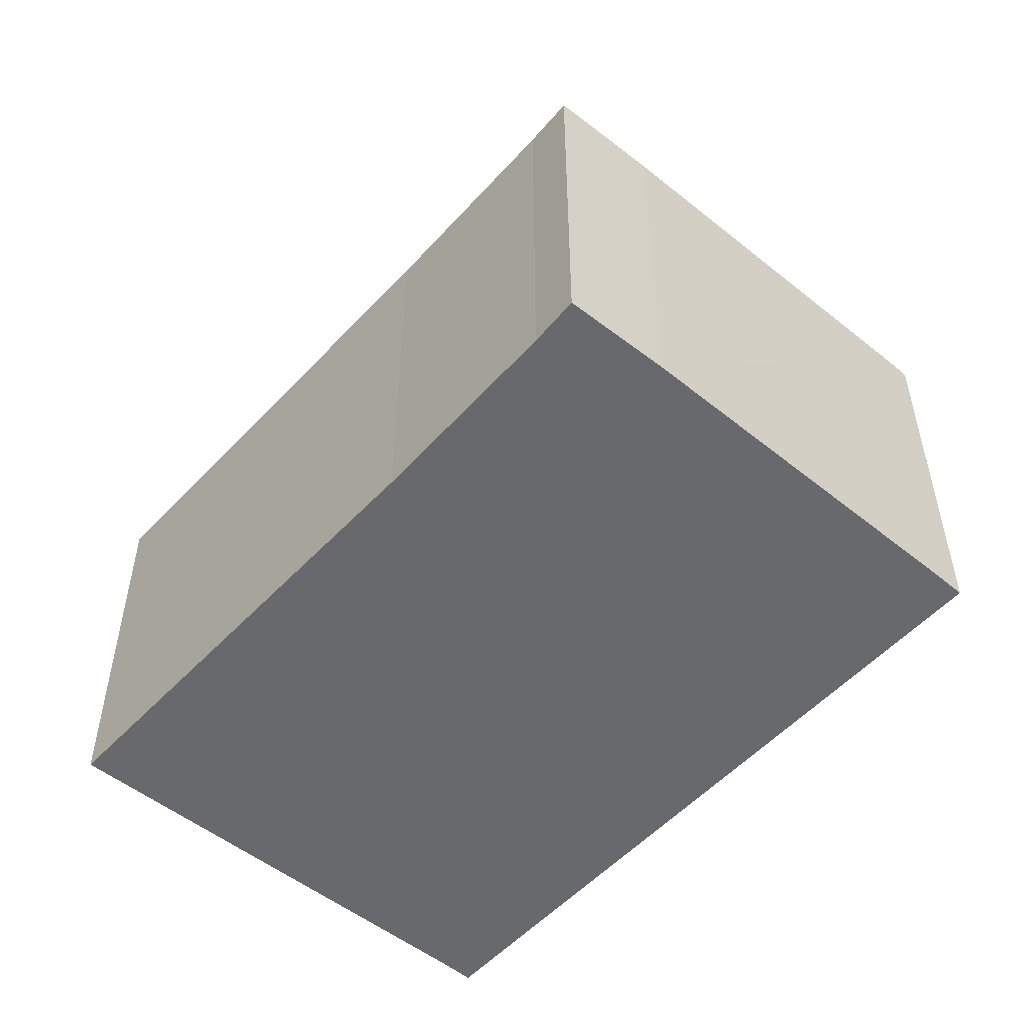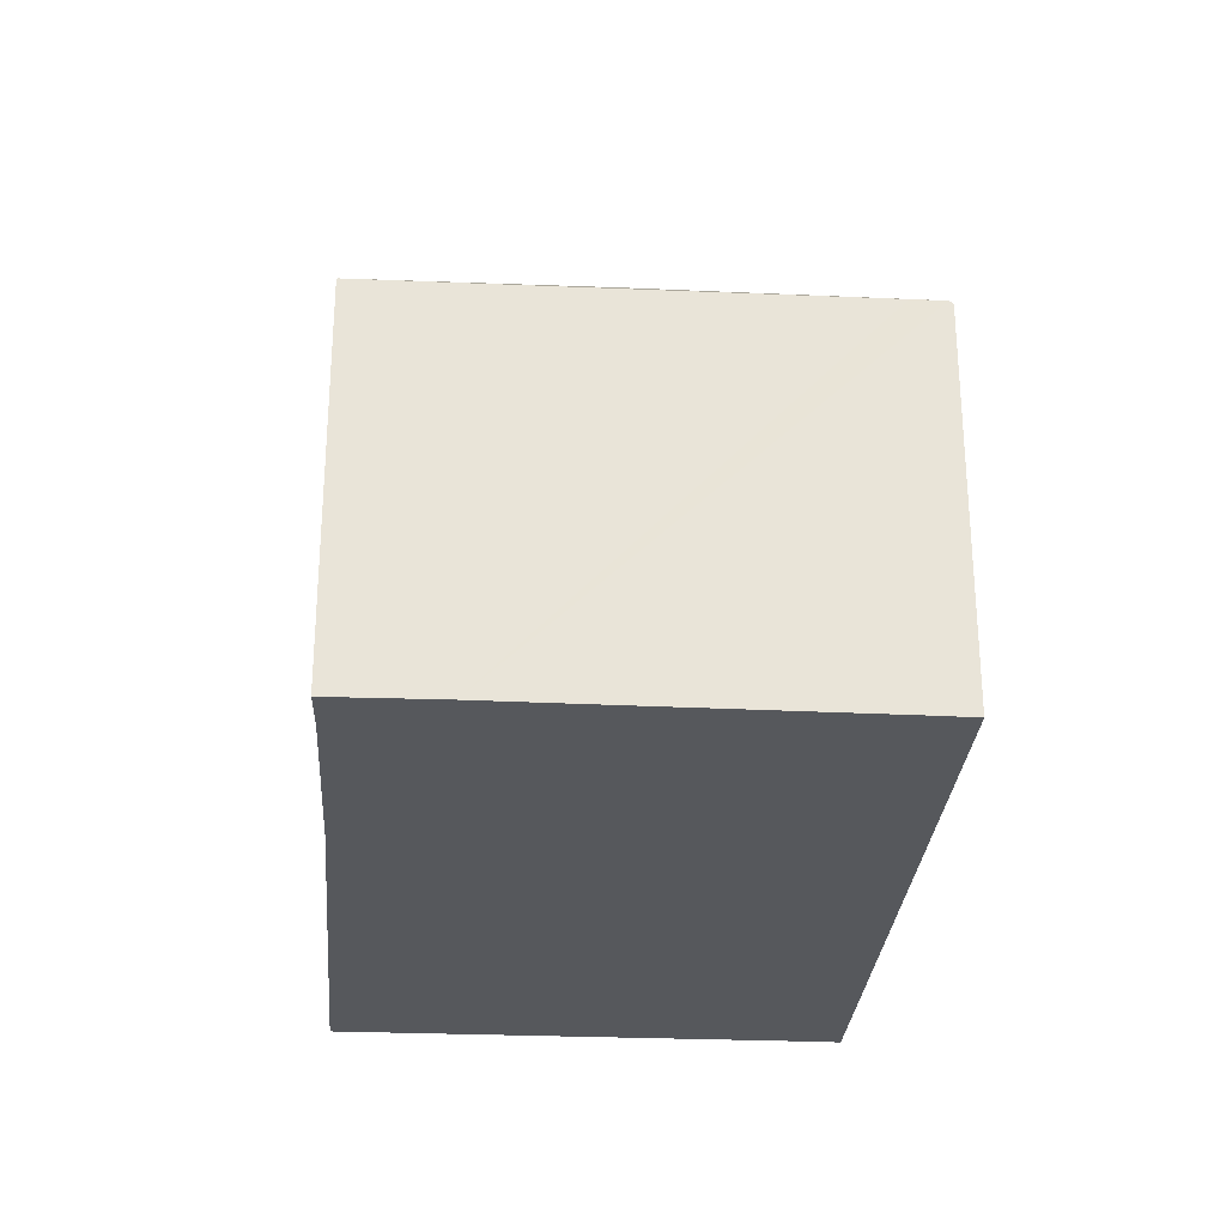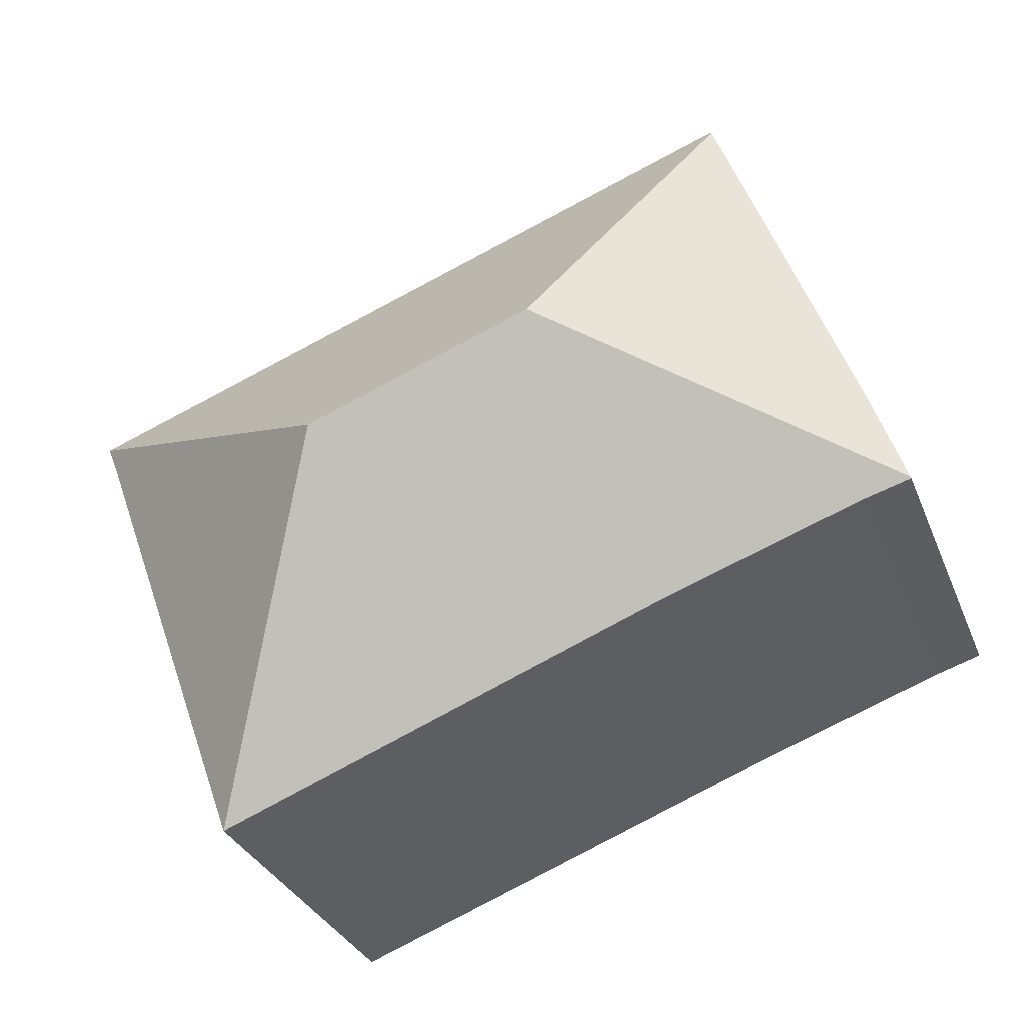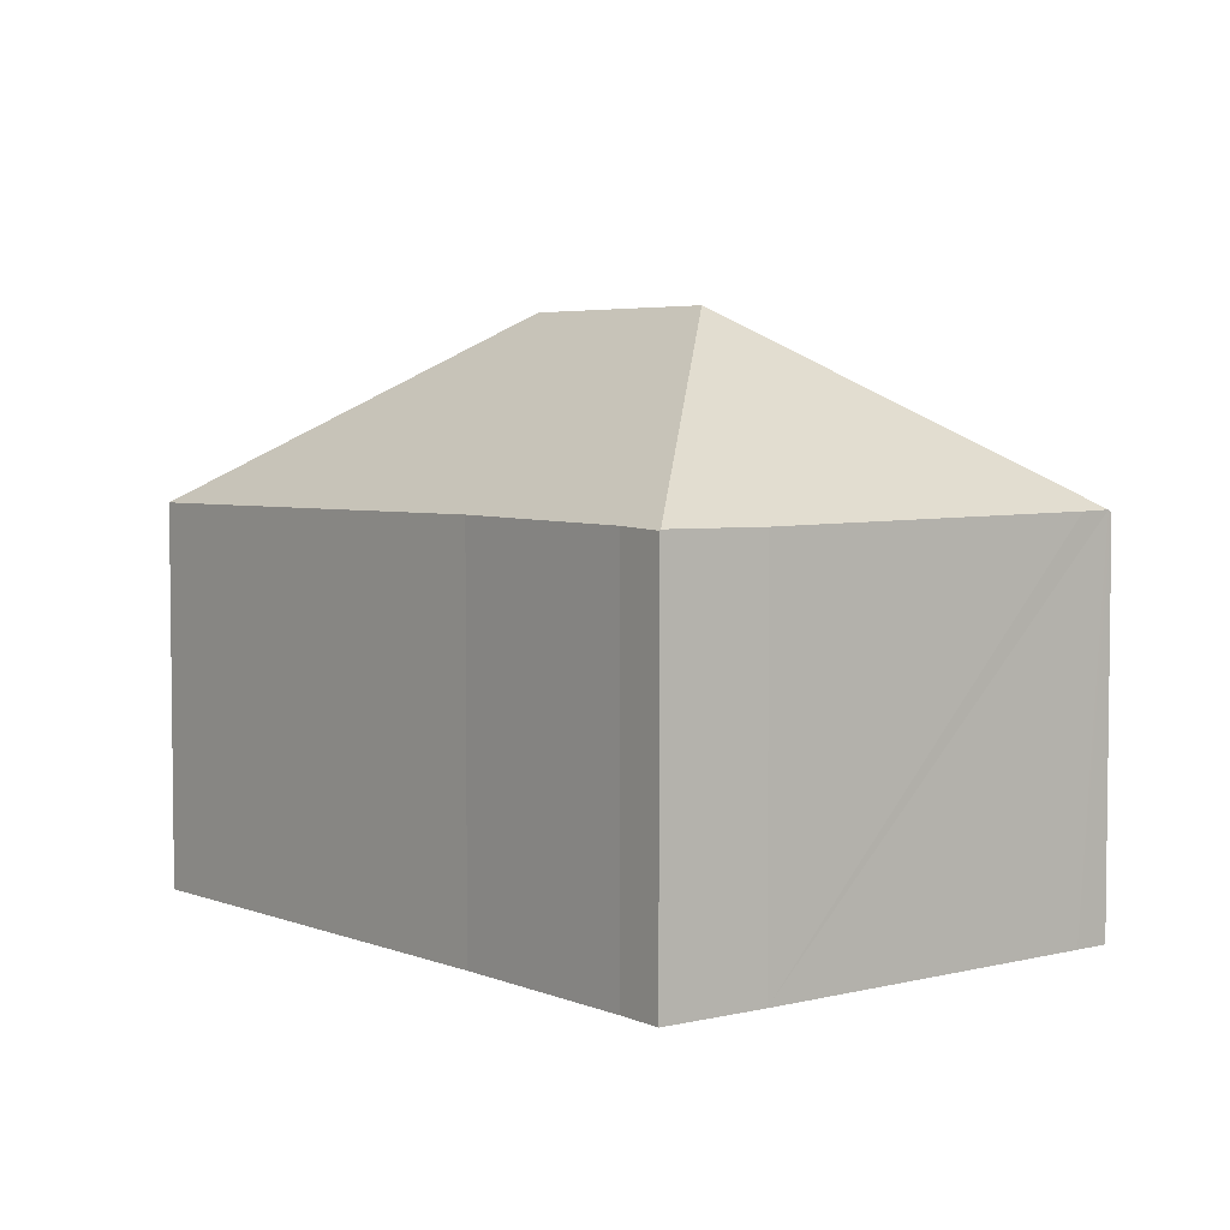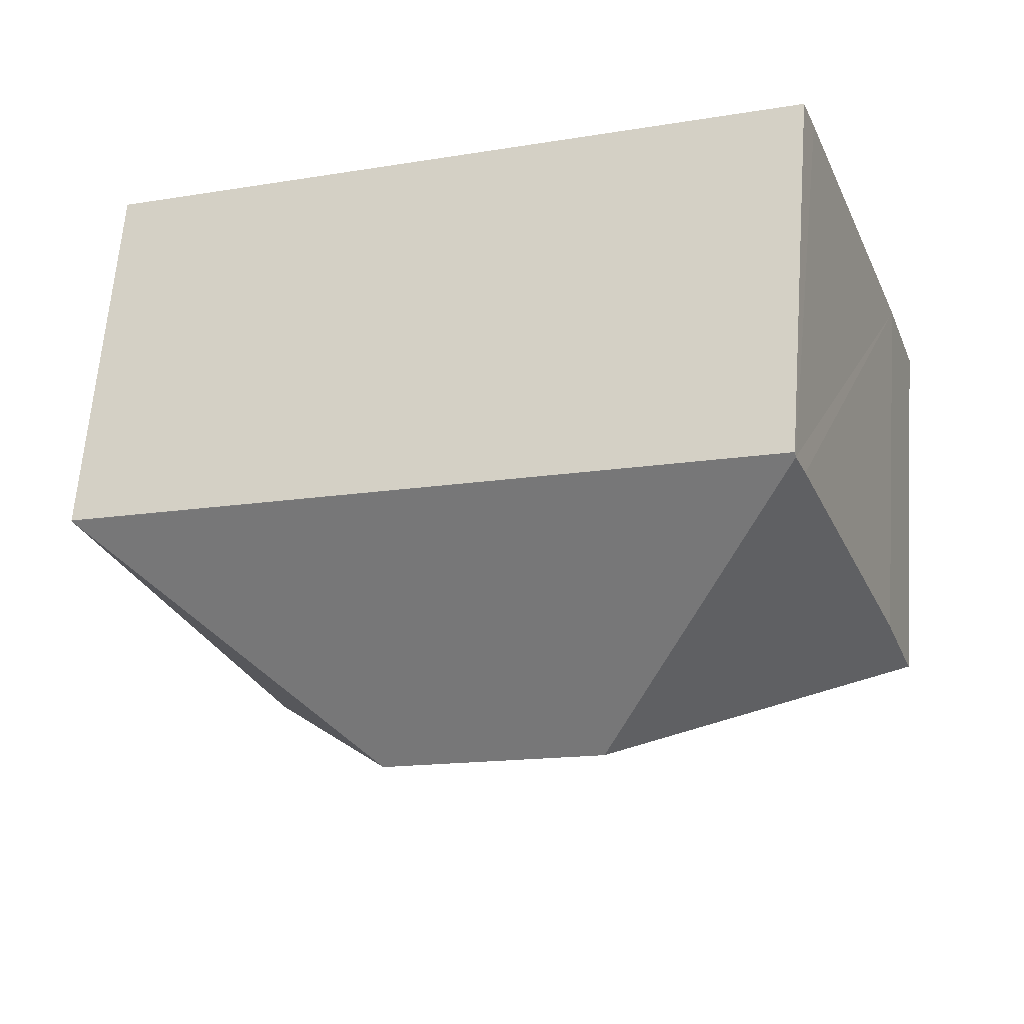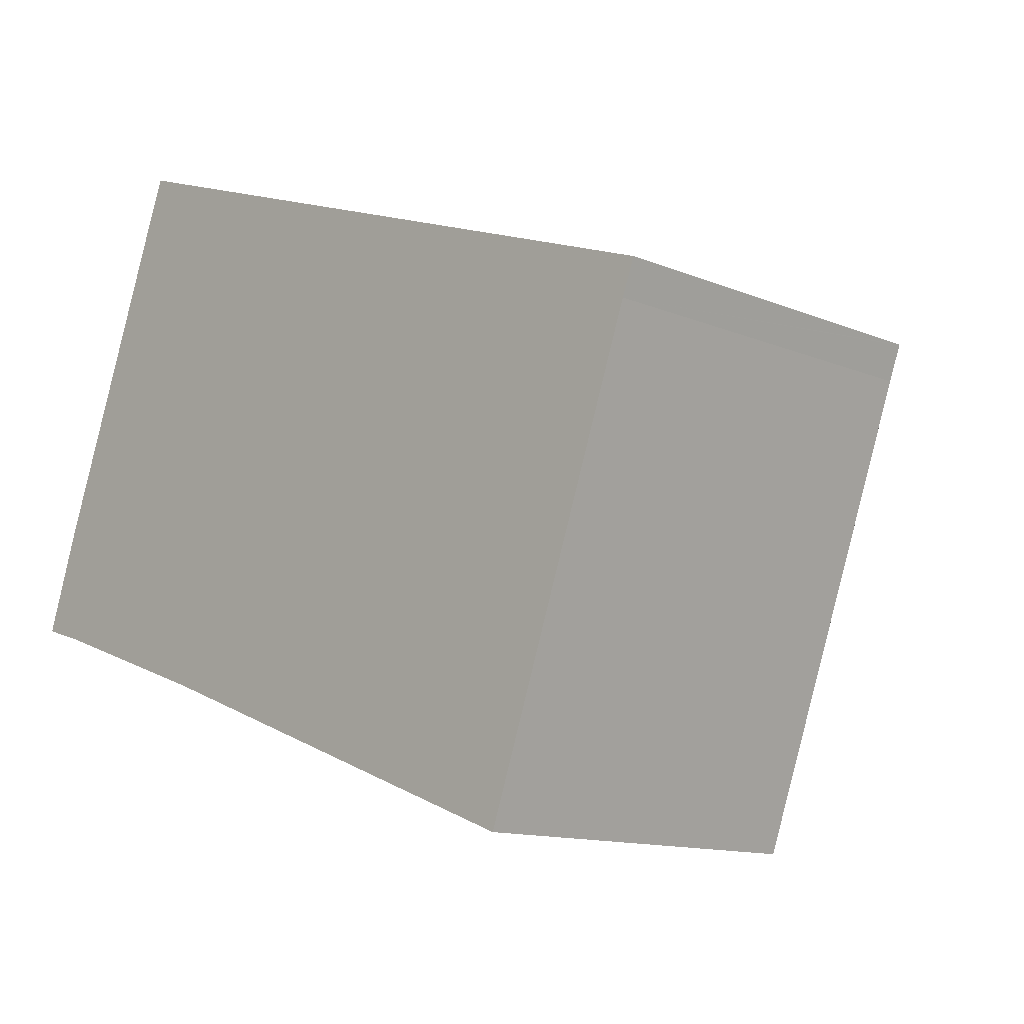
<metadata>
{"format":"obj","ext":"obj","renderer":"f3d","projection":"perspective","resolution":1024,"background":"white","views":[{"elev":-52.7,"azim":-110.7,"up":"+Y"},{"elev":-28.3,"azim":-73.9,"up":"+Y"},{"elev":-31.5,"azim":-160.6,"up":"+Z"},{"elev":4.5,"azim":-108.2,"up":"+Y"},{"elev":64.1,"azim":-175.6,"up":"+Z"},{"elev":-12.5,"azim":45.7,"up":"+Z"}]}
</metadata>
<code>
v  3.507 7.618 9.562
v  17.5 7.58 4.418
v  17.5 7.593 4.402
v  17.24 7.604 3.734
v  10.97 11.24 1.366
v  14.03 7.604 -5.214
v  6.477 11.24 3.036
v  3.477 7.677 9.484
v  0.009 7.624 0.027
v  0.97 7.64 -0.306
v  0 7.604 4.656e-16
v  4.896 7.677 -1.71
v  0.704 7.603 2.053
v  3.237 7.665 8.866
v  4.896 1.047e-16 -1.71
v  14.03 3.193e-16 -5.214
v  0.97 1.874e-17 -0.306
v  0 0 0
v  0.704 -1.257e-16 2.053
v  0.009 -1.653e-18 0.027
v  3.237 -5.429e-16 8.866
v  3.477 -5.807e-16 9.484
v  3.507 -5.855e-16 9.562
v  17.5 -2.705e-16 4.418
v  17.24 -2.286e-16 3.734
v  17.5 -2.695e-16 4.402
g defaultobject
f 1 2 3
f 4 5 3
f 5 4 6
f 5 1 3
f 1 5 7
f 1 7 8
f 9 10 11
f 10 9 7
f 10 7 12
f 12 7 6
f 6 7 5
f 13 7 9
f 7 13 14
f 7 14 8
f 6 15 12
f 15 6 16
f 15 10 12
f 10 15 17
f 17 11 10
f 11 17 18
f 11 13 9
f 13 11 18
f 13 18 19
f 19 18 20
f 19 14 13
f 14 19 8
f 8 19 21
f 8 21 1
f 1 21 22
f 1 22 23
f 23 2 1
f 2 23 24
f 25 6 4
f 6 25 16
f 3 25 4
f 25 3 2
f 25 2 24
f 25 24 26
f 17 20 18
f 20 17 19
f 19 17 15
f 19 15 21
f 21 15 16
f 21 16 22
f 22 16 23
f 23 16 25
f 23 25 24
f 24 25 26

</code>
